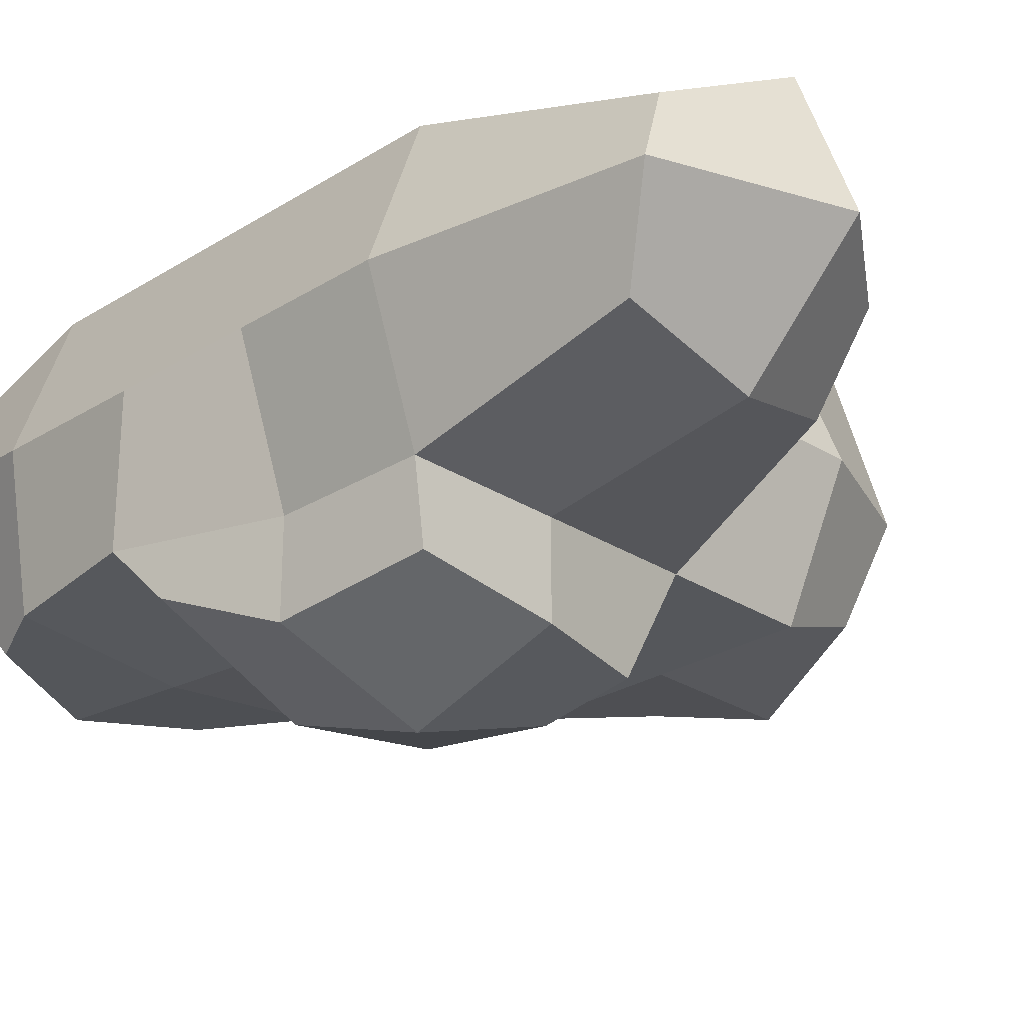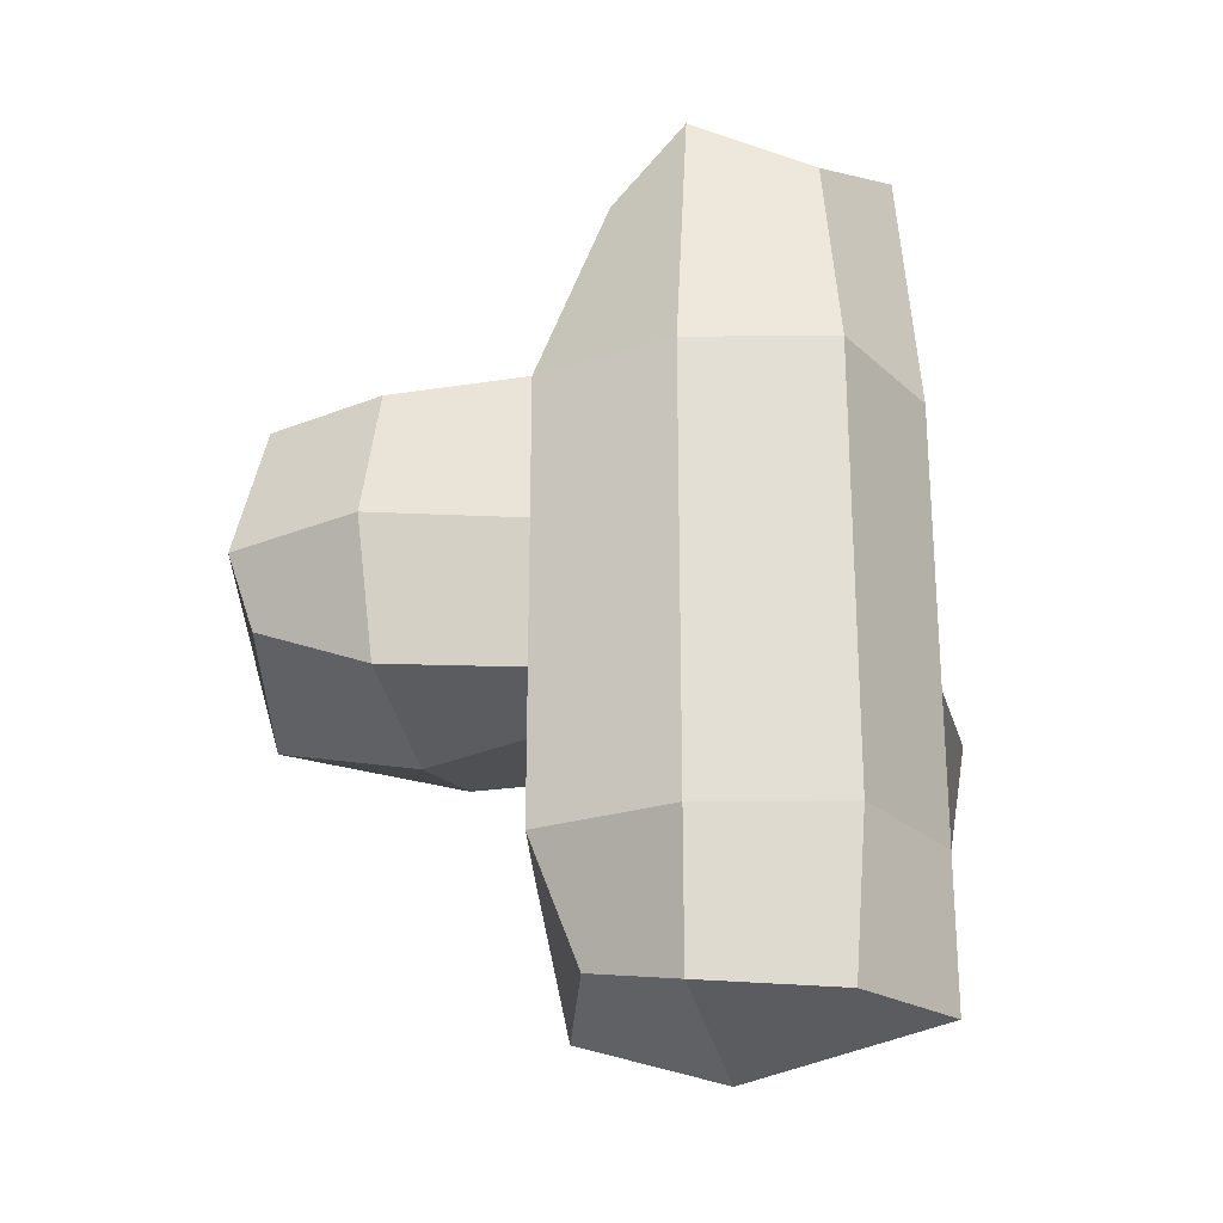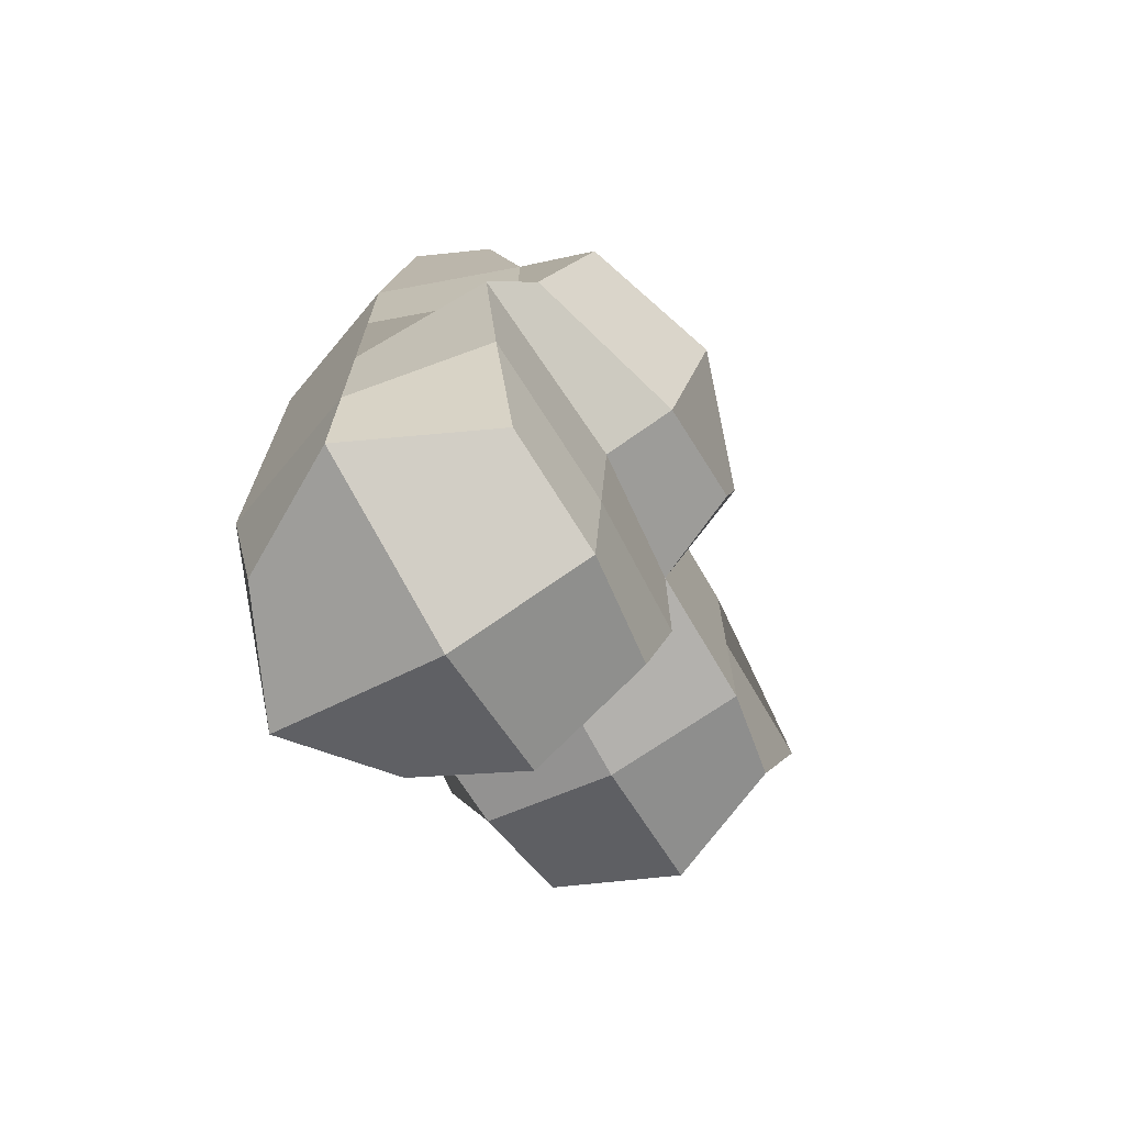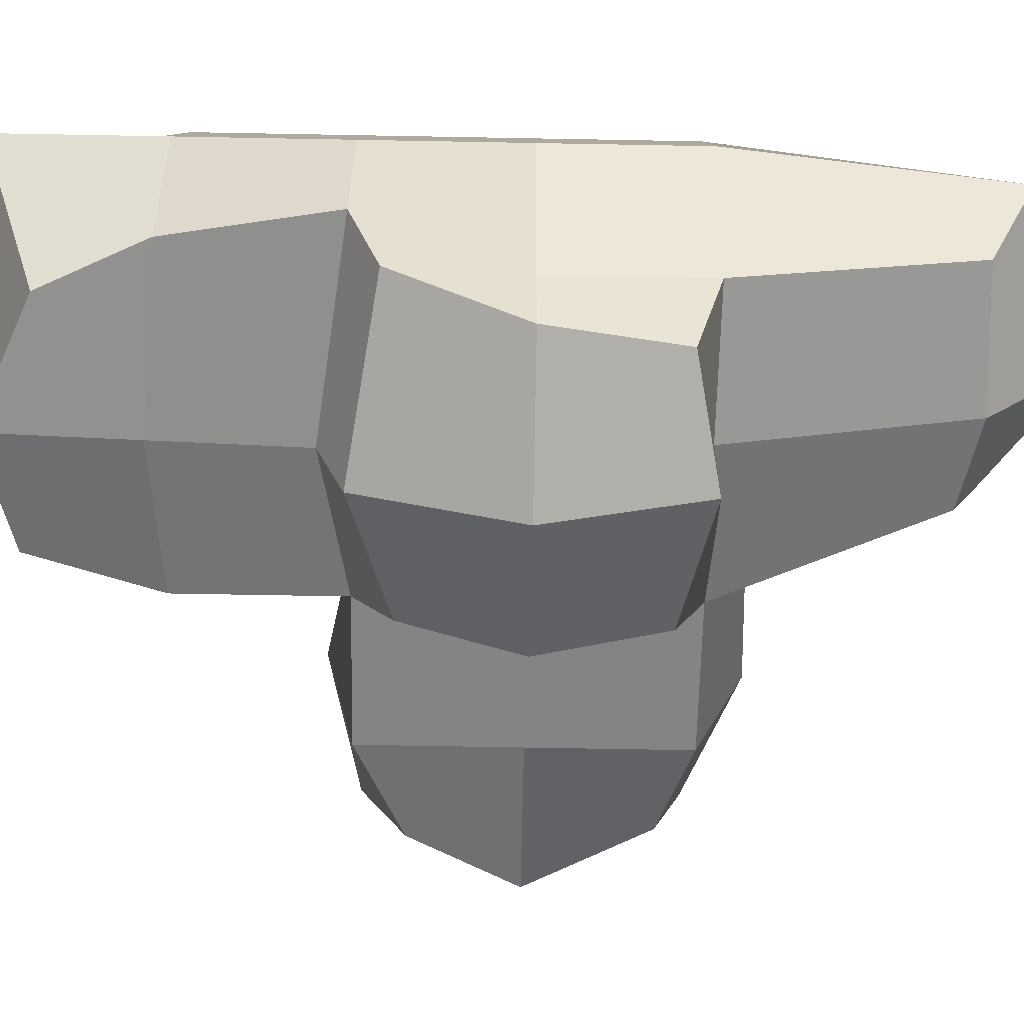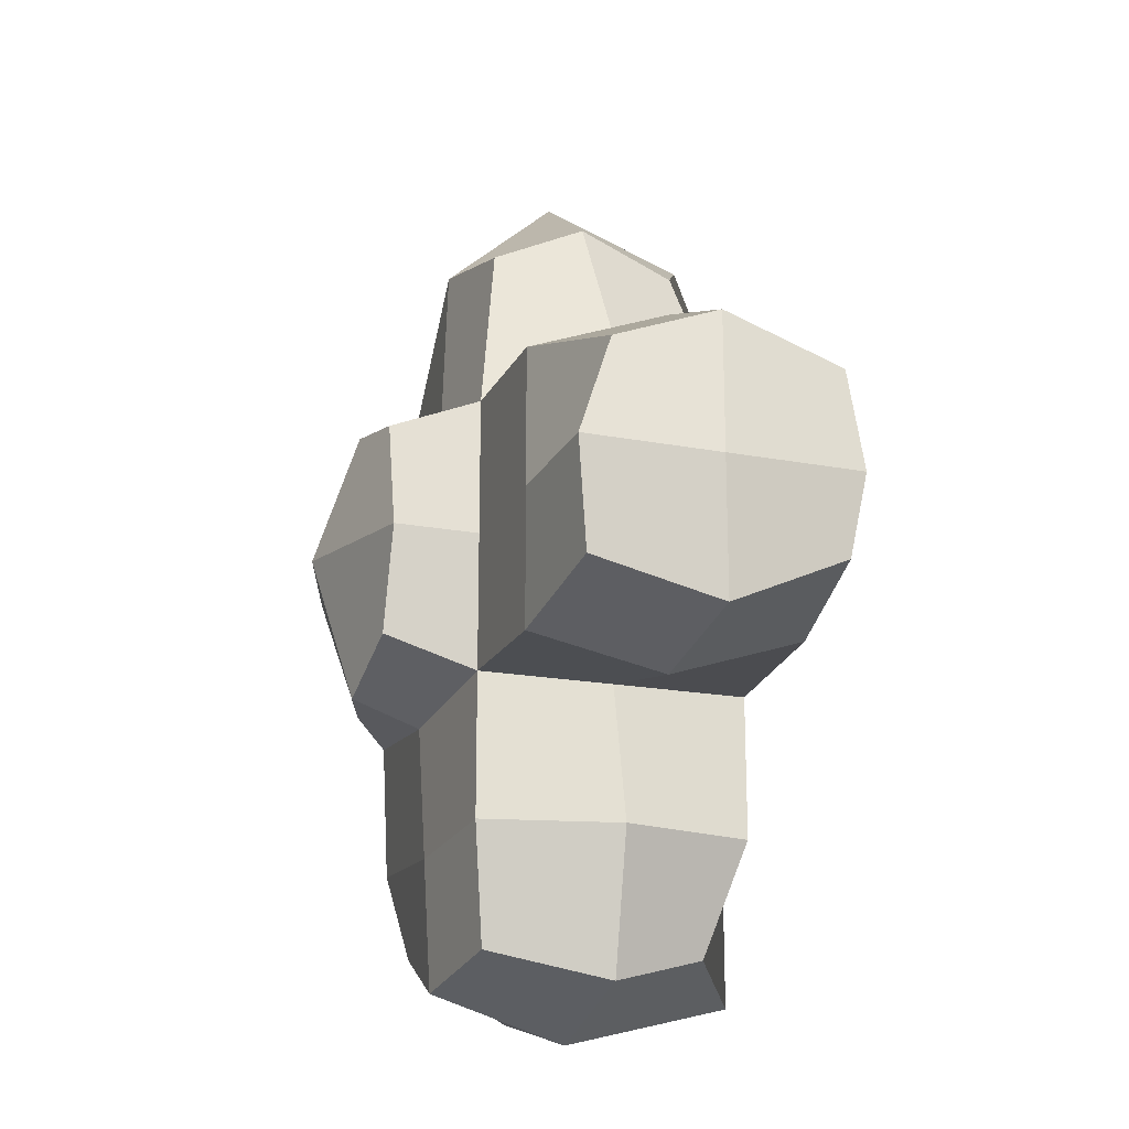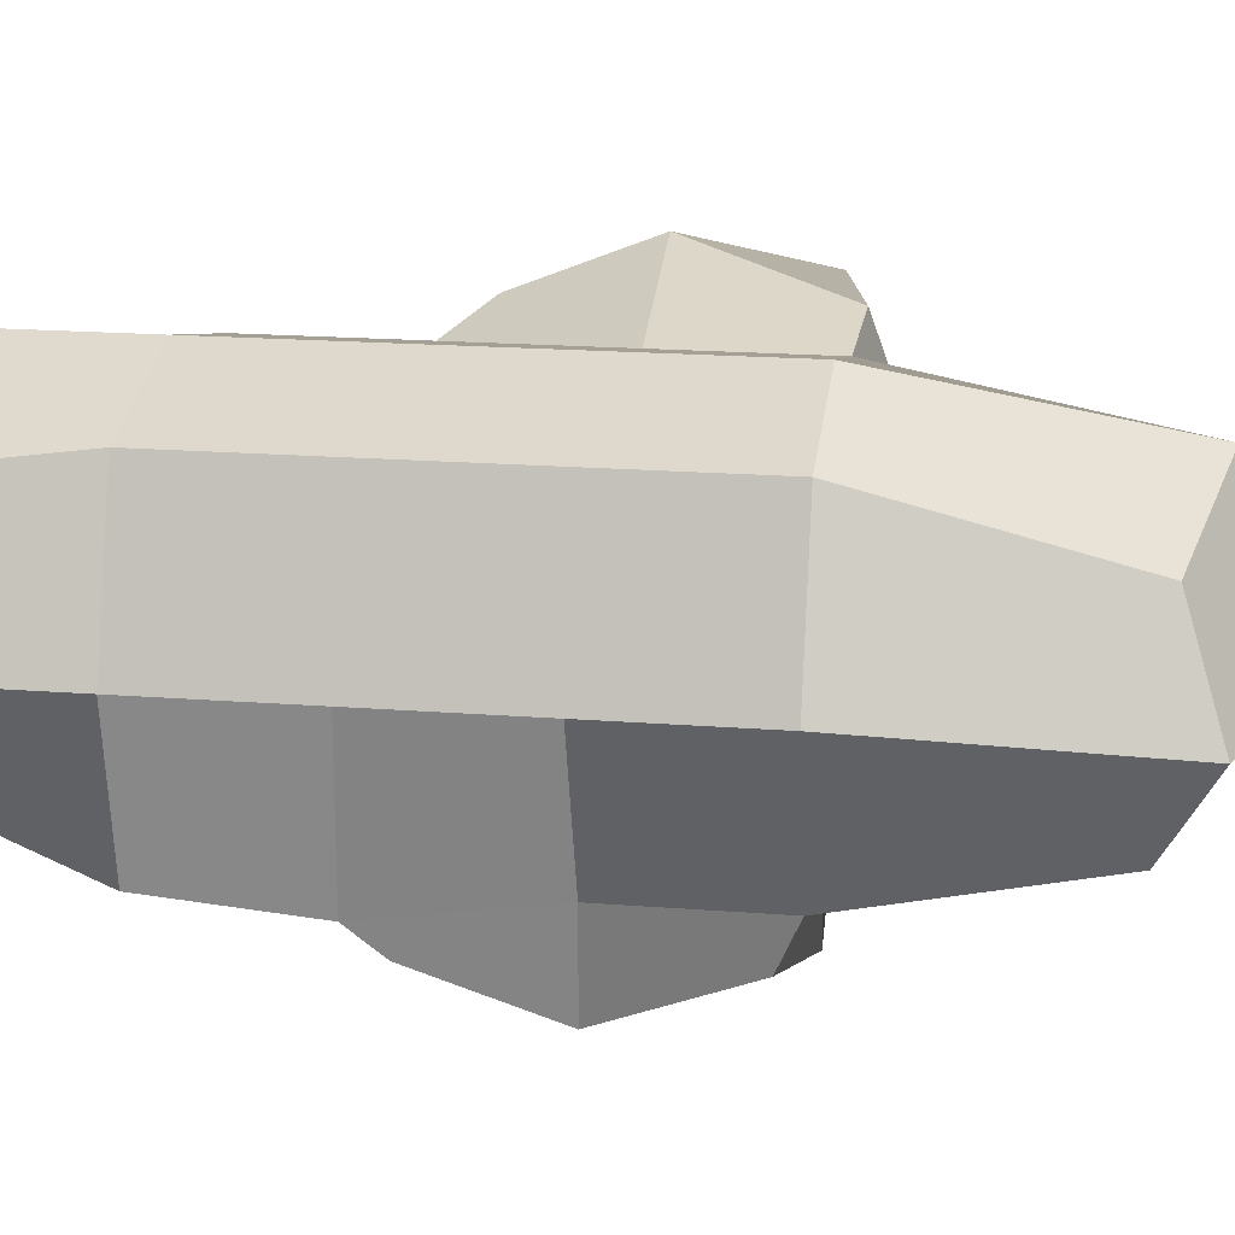
<metadata>
{"format":"obj","ext":"obj","renderer":"f3d","projection":"perspective","resolution":1024,"background":"white","views":[{"elev":-26.4,"azim":-45.6,"up":"+Y"},{"elev":-24.1,"azim":-165.3,"up":"+Z"},{"elev":-71.2,"azim":-59.7,"up":"+Z"},{"elev":-61.4,"azim":-91.1,"up":"+Y"},{"elev":-18.8,"azim":70.0,"up":"+Z"},{"elev":19.1,"azim":-81.6,"up":"+Y"}]}
</metadata>
<code>
o Cube
v 1 -1 -1
v 1 -1 1
v -1 -1 1
v -1.358 -1 -1
v 1 1 -1
v 1 1 1
v -1 1 1
v -1 1 -1
v 0.5157 -0.7498 2.4
v -0.9998 -0.6905 2.479
v 0.5791 0.6505 2.414
v -0.8158 0.5562 2.547
v 0.8122 -0.885 -2.875
v -0.817 -0.9202 -2.709
v 0.7236 0.7603 -2.848
v -0.8883 0.8246 -3.065
v 2.743 -0.8511 -0.6937
v 2.779 -0.6876 0.8038
v 2.818 0.9525 -0.5493
v 2.76 1 0.8245
v 1 -1 0
v -1 -1 -0
v 1 1 1e-06
v -1 1 -0
v 2.999 -1 1e-06
v 2.999 1 1e-06
v 0 -1.114 -1.178
v 0 -1 1
v 0 1.244 -1
v -1e-06 1.244 1
v -0.148 -0.9068 2.497
v -0.01088 0.9393 2.782
v 1e-06 -1 -3.065
v 1e-06 1.244 -3.065
v -0 1.244 0
v 1 0 -1
v 1.229 0 1.32
v -1.358 0 1
v -1.358 0 -1
v 0.6861 -0.1064 2.654
v -1.203 -0.1056 2.778
v 1 0 -3.065
v -1.358 0 -3.065
v 2.999 0 -1
v 2.999 0 1
v 2.999 0 1e-06
v -1.358 0 -0
v 1e-06 0 -3.379
v -0.07943 -0.106 3.193
v 1 -1.619 0
v 0.8162 -1.619 0.793
v 0 -1.619 -1
v -1.154 -1.269 -0.8184
v 0 -1.619 1
v -0.7822 -1.404 0.8451
v -1 -1.619 -0
v 0.7848 -1.619 -0.7354
v 0 -1.947 -0
v 1 -1 -2.033
v 1 1 -2.033
v -1 1 -2.033
v -1.179 -1 -2.033
v 0 -1.057 -2.122
v 0 1.244 -2.033
v -1.358 0 -2.033
v 1.227 0 -2.033
v 1.999 1 1
v 1.999 1 -0.8704
v 1.999 -1 1
v 1.999 -1 -1
v 1.999 -1 0
v 1.999 1.348 1e-06
v 1.999 0 -1.2
v 2.114 0 1.348
f 2 28 54 51
f 35 24 7 30
f 72 67 20 26
f 38 3 10 41
f 47 24 8 39
f 66 59 13 42
f 49 32 12 41
f 37 6 11 40
f 28 2 9 31
f 30 7 12 32
f 48 33 14 43
f 64 60 15 34
f 65 61 16 43
f 63 62 14 33
f 46 26 20 45
f 74 69 18 45
f 73 68 19 44
f 71 70 17 25
f 69 71 25 18
f 44 19 26 46
f 38 7 24 47
f 68 72 26 19
f 29 8 24 35
f 21 2 51 50
f 3 22 56 55
f 5 29 35 23
f 59 63 33 13
f 61 64 34 16
f 42 13 33 48
f 6 30 32 11
f 3 28 31 10
f 40 11 32 49
f 23 35 30 6
f 27 1 57 52
f 9 40 49 31
f 15 42 48 34
f 3 38 47 22
f 17 44 46 25
f 70 73 44 17
f 67 74 45 20
f 25 46 45 18
f 62 65 43 14
f 34 48 43 16
f 2 37 40 9
f 31 49 41 10
f 60 66 42 15
f 22 47 39 4
f 7 38 41 12
f 58 54 55 56
f 52 58 56 53
f 57 50 58 52
f 50 51 54 58
f 22 4 53 56
f 1 21 50 57
f 28 3 55 54
f 4 27 52 53
f 5 36 66 60
f 4 39 65 62
f 8 29 64 61
f 1 27 63 59
f 27 4 62 63
f 39 8 61 65
f 29 5 60 64
f 36 1 59 66
f 6 37 74 67
f 1 36 73 70
f 5 23 72 68
f 2 21 71 69
f 21 1 70 71
f 36 5 68 73
f 37 2 69 74
f 23 6 67 72

</code>
